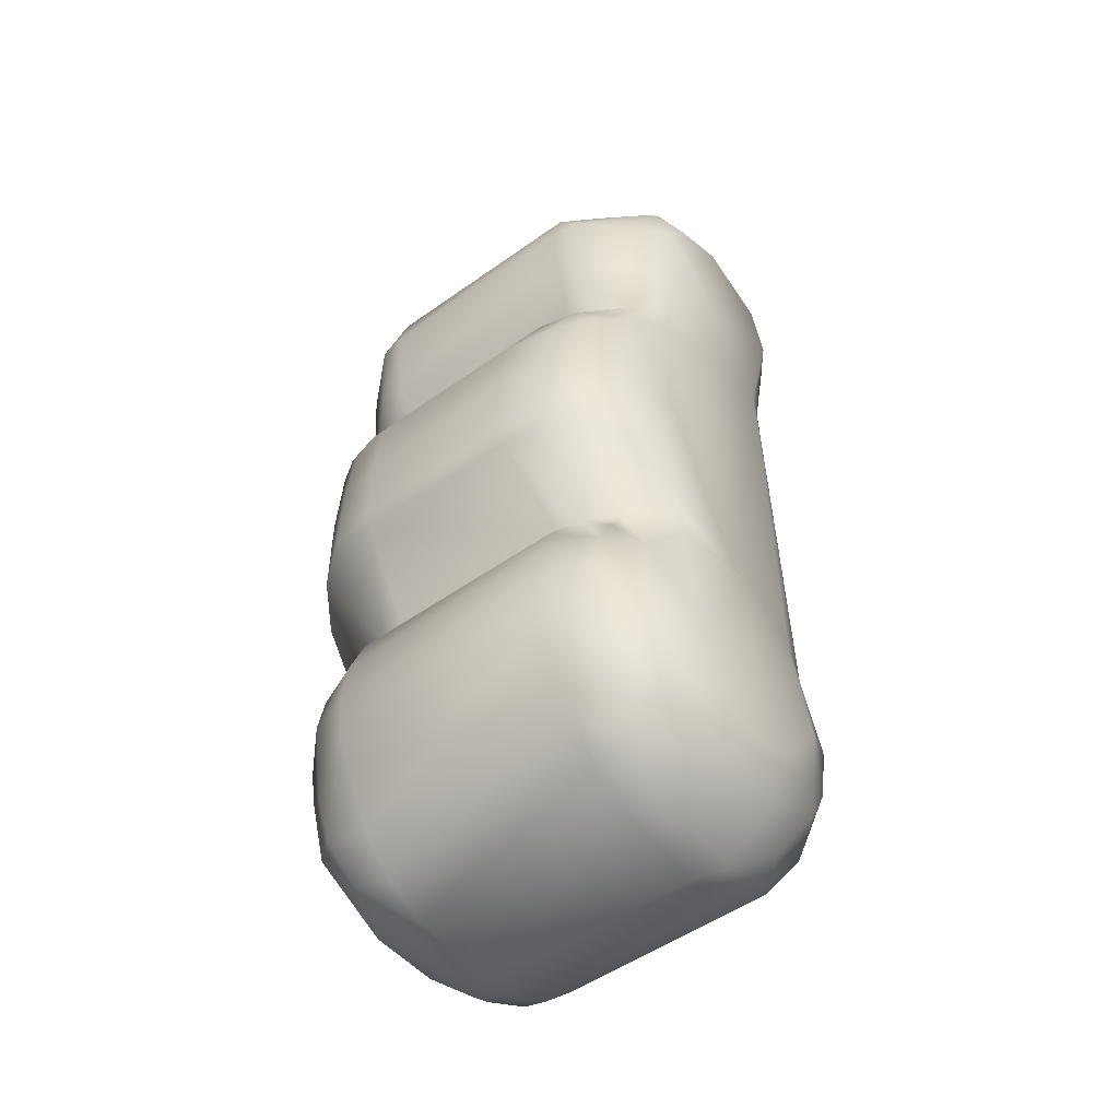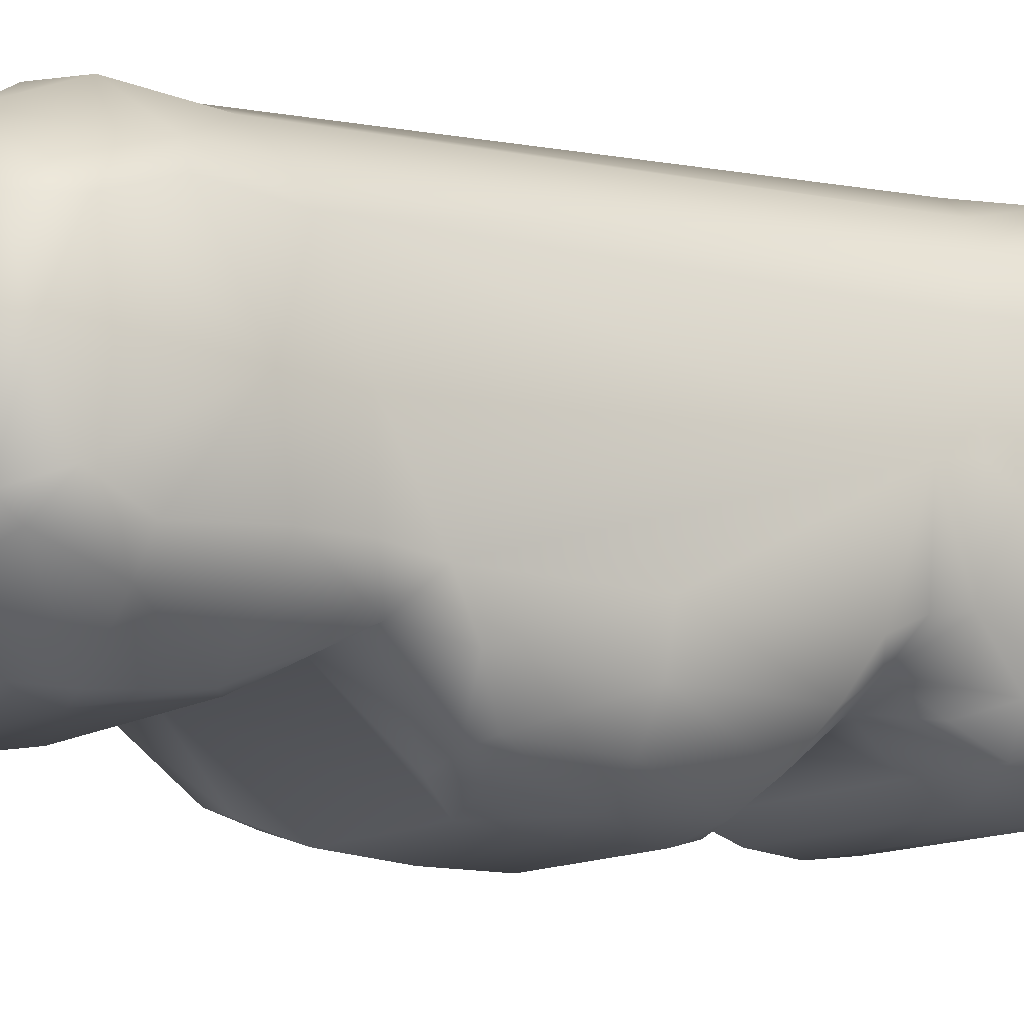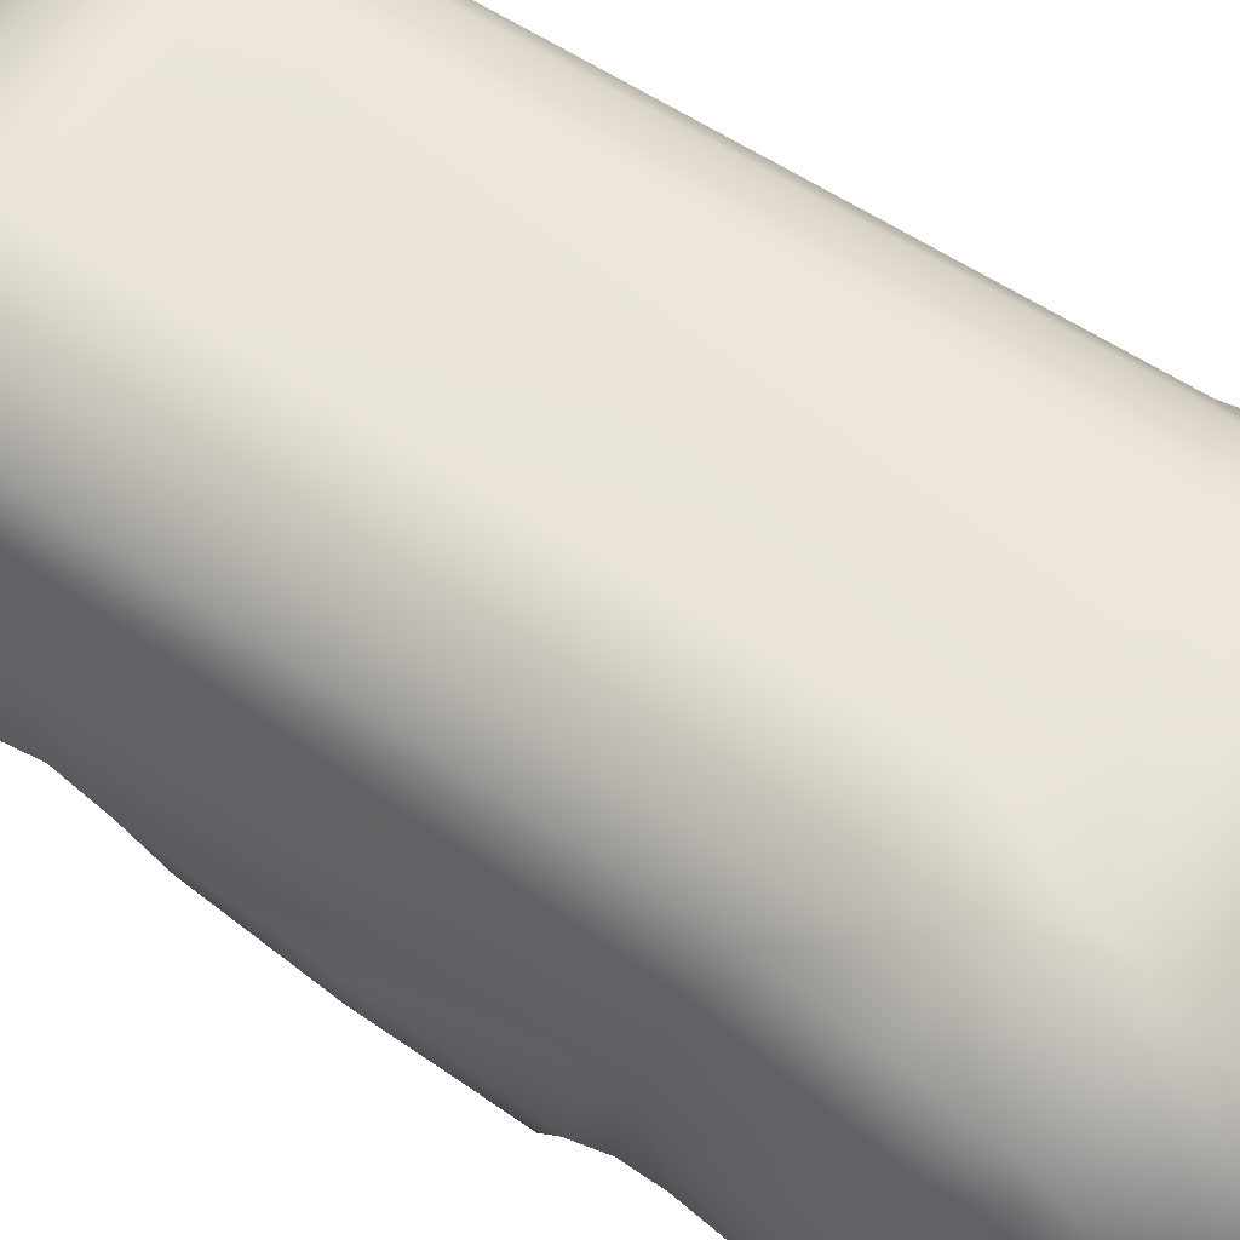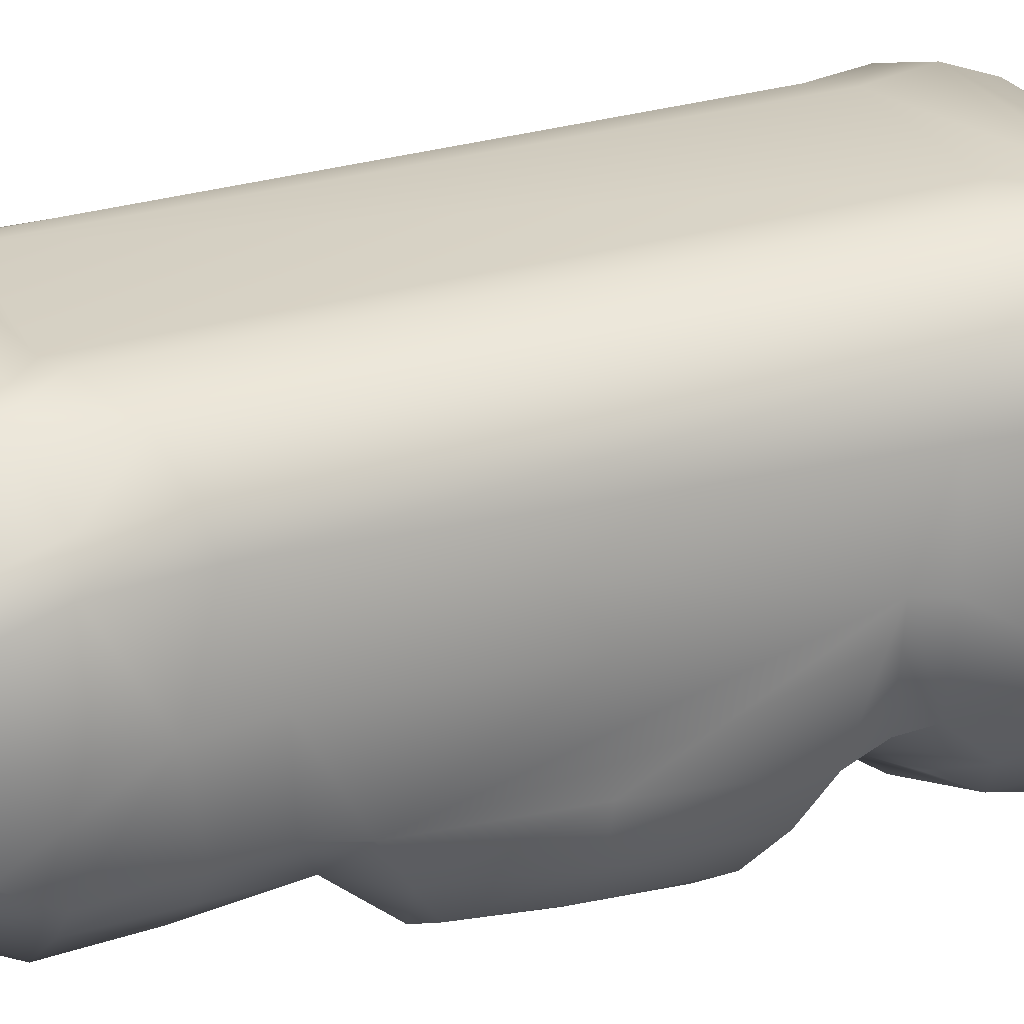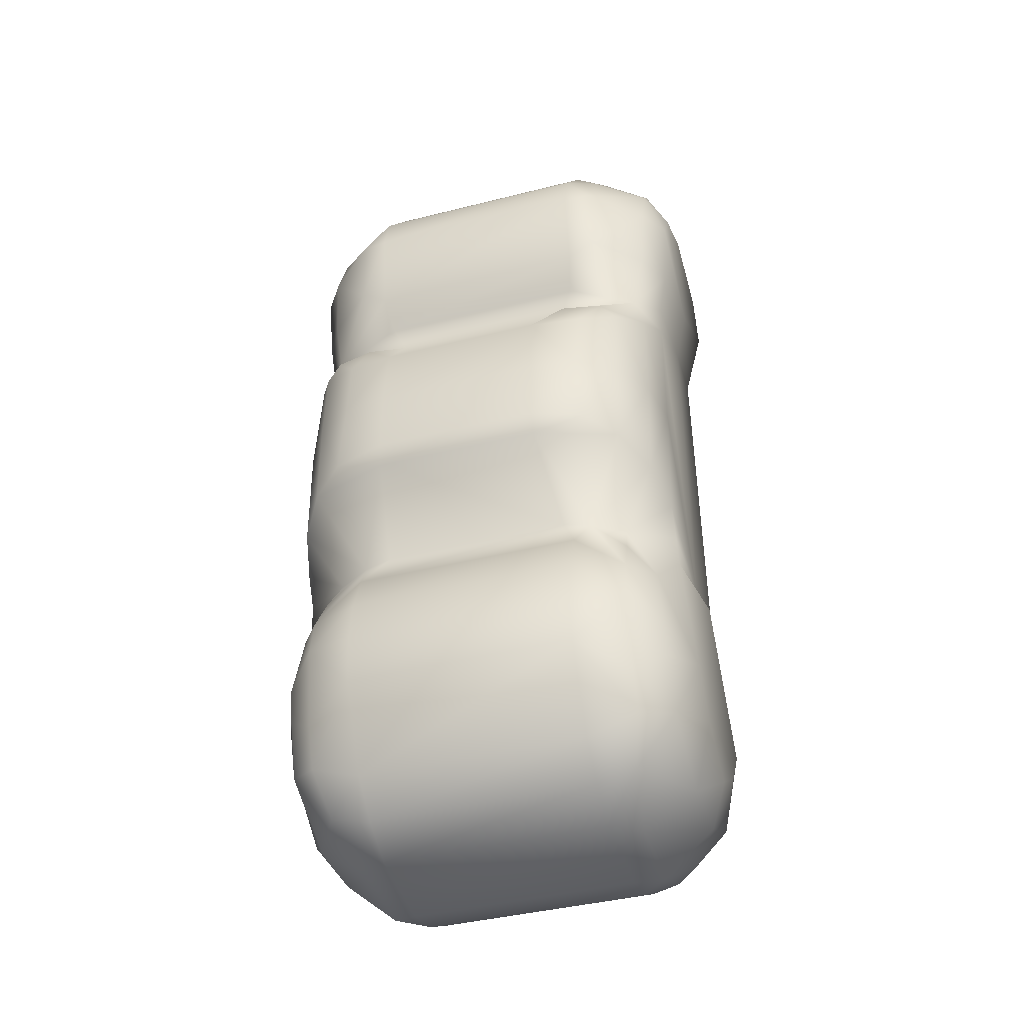
<metadata>
{"format":"obj","ext":"obj","renderer":"f3d","projection":"perspective","resolution":1024,"background":"white","views":[{"elev":-50.3,"azim":38.1,"up":"+Z"},{"elev":-11.2,"azim":59.1,"up":"+Y"},{"elev":55.1,"azim":127.3,"up":"+Y"},{"elev":25.9,"azim":68.6,"up":"+Y"},{"elev":-40.8,"azim":17.2,"up":"+Z"}]}
</metadata>
<code>
v -0.005155 -0.005652 0.005677
v -0.006986 -0.007508 0.008863
v -0.008014 -0.005978 0.007983
v -0.008481 -0.004318 0.006988
v -0.0085 2.2e-05 0.00547
v -0.0085 -0.00389 0.01278
v -0.008489 -0.003706 0.0186
v -0.0085 2.2e-05 0.02054
v -0.008226 0.003738 0.02184
v -0.0035 0.00798 0.001219
v -0.0035 0.00705 0.02445
v 0.003493 0.00798 0.001219
v 0.0035 0.00705 0.02445
v -0.004298 0.007003 0.02402
v -0.004758 0.007782 0.002146
v -0.006732 0.006686 0.002873
v -0.006311 0.006251 0.02277
v -0.007753 0.005534 0.003445
v -0.007628 0.004939 0.0222
v -0.00843 0.003694 0.004188
v -0.003432 -0.008644 0.01563
v -0.0035 -0.008933 0.01269
v 0.003424 -0.008644 0.01563
v 0.003493 -0.008933 0.01269
v -0.0035 -0.008976 0.009814
v 0.003493 -0.008976 0.009814
v -0.006413 -0.007451 0.01716
v -0.004733 -0.007887 0.0171
v -0.007464 -0.004932 0.01966
v -0.004 -0.005214 0.01977
v 0.004 -0.005214 0.01977
v -0.0035 -0.008705 0.008826
v -0.004 -0.005823 0.005849
v 0.004 -0.005823 0.005849
v 0.003493 -0.008705 0.008826
v 0.004488 -0.005617 0.02077
v -0.00812 -0.005837 0.01286
v -0.007036 -0.007458 0.01293
v -0.007077 -0.007153 0.01654
v -0.008027 -0.005462 0.01755
v -0.005414 -0.008541 0.01283
v -0.005526 -0.008059 0.01599
v -0.005669 -0.008478 0.009506
v -0.004495 -0.005617 0.02077
v 0.00475 -0.006438 0.02218
v 0.004757 -0.006973 0.02588
v 0.004757 -0.00649 0.02771
v 0.004757 -0.004191 0.03066
v 0.004757 -0.002541 0.03157
v 0.004757 0.00118 0.03196
v 0.004757 0.002983 0.0314
v 0.004757 0.004574 0.03039
v 0.004757 0.006687 0.0273
v 0.004757 0.007058 0.02545
v -0.004758 -0.006438 0.02218
v -0.004758 -0.006973 0.02588
v -0.004758 -0.00649 0.02771
v -0.004758 -0.004191 0.03066
v -0.004758 -0.002541 0.03157
v -0.004758 0.00118 0.03196
v -0.004758 0.002983 0.0314
v -0.004758 0.004574 0.03039
v -0.004758 0.006687 0.0273
v -0.004758 0.007058 0.02545
v -0.005906 -0.006467 0.0229
v -0.005906 -0.006714 0.02608
v -0.005879 -0.004671 0.02933
v -0.005906 -0.003059 0.03109
v -0.005906 4.4e-05 0.03183
v -0.005906 0.003142 0.03107
v -0.005906 0.005558 0.02899
v -0.005906 0.006765 0.02604
v -0.008774 -0.003349 0.02257
v -0.00845 -0.00334 0.02041
v -0.009 -0.003587 0.02582
v -0.009 -0.002606 0.02758
v -0.008121 2.2e-05 0.02993
v -0.009 0.003114 0.02747
v -0.008121 0.00495 0.02505
v -0.009 2.2e-05 0.02873
v -0.009 0.003878 0.02523
v -0.009 2.6e-05 0.02315
v -0.006879 -0.006812 0.002177
v -0.006524 -0.004865 0.005636
v -0.004758 -0.007078 0.003799
v -0.004758 -0.007784 0.001972
v -0.006879 -0.006538 -0.002893
v -0.004758 -0.008028 2.9e-05
v -0.004758 -0.007796 -0.001915
v -0.006879 -0.005854 -0.004574
v -0.004758 -0.005985 -0.005355
v -0.006406 -0.004618 -0.006293
v -0.004758 -0.004513 -0.006647
v -0.005906 -0.001569 -0.007337
v -0.004758 -0.002774 -0.007545
v -0.005906 0.001771 -0.00762
v -0.004758 0.00109 -0.007975
v -0.004758 0.002985 -0.007481
v -0.005906 0.004791 -0.006195
v -0.004758 0.004704 -0.006544
v -0.006879 0.003669 -0.00617
v -0.005906 0.006942 -0.003641
v -0.004758 0.006147 -0.00522
v -0.004758 0.007227 -0.003586
v -0.008121 0.006009 0.000105
v -0.005906 0.007634 -0.000422
v -0.004758 0.007881 -0.00174
v 0.004757 -0.007078 0.003799
v 0.004757 -0.007784 0.001972
v 0.004757 -0.008028 2.9e-05
v 0.004757 -0.007796 -0.001915
v 0.004757 -0.005985 -0.005355
v 0.004757 -0.004513 -0.006647
v 0.004757 -0.002774 -0.007545
v 0.004757 0.00109 -0.007975
v 0.004757 0.002985 -0.007481
v 0.004757 0.004704 -0.006544
v 0.004757 0.006147 -0.00522
v 0.004757 0.007227 -0.003586
v 0.004757 0.007881 -0.00174
v -0.007879 -0.005408 0.002463
v -0.0085 -0.003558 0.004342
v -0.009 -0.003599 -0.001173
v -0.009 -0.002216 -0.003076
v -0.009 2.2e-05 0.004393
v -0.009 2.2e-05 -0.00458
v -0.009 0.00226 -0.003076
v -0.009 0.003745 -0.001099
v -0.008121 0.001636 -0.005701
v -0.008121 -0.005891 -0.000429
v -0.006879 -0.007134 0.000481
v -0.008121 -0.005601 -0.001876
v -0.008121 -0.004852 -0.004186
v -0.008121 -0.001443 -0.005741
v -0.008121 0.005473 -0.002536
v -0.008121 0.004618 -0.004139
v -0.006755 -0.005905 0.003907
v -0.008458 -0.003706 0.005689
v -0.008121 -0.003838 0.02839
v -0.008121 -0.004784 0.02595
v -0.008121 -0.003165 0.02914
v -0.007969 -0.004729 0.02271
v -0.008121 0.003997 0.02802
v -0.008121 0.003127 0.02912
v 0.008114 0.003127 0.02912
v 0.008114 0.003997 0.02802
v 0.007962 -0.004729 0.02271
v 0.008114 -0.003165 0.02914
v 0.008114 -0.004784 0.02595
v 0.008114 -0.003838 0.02839
v 0.008451 -0.003706 0.005689
v 0.006747 -0.005905 0.003907
v 0.008114 0.004618 -0.004139
v 0.008114 0.005473 -0.002536
v 0.008114 -0.001443 -0.005741
v 0.008114 -0.004852 -0.004186
v 0.008114 -0.005601 -0.001876
v 0.006872 -0.007134 0.000481
v 0.008114 -0.005891 -0.000429
v 0.008114 0.001636 -0.005701
v 0.009 0.003745 -0.001099
v 0.009 0.00226 -0.003076
v 0.009 2.2e-05 -0.00458
v 0.009 2.2e-05 0.004393
v 0.009 -0.002216 -0.003076
v 0.009 -0.003599 -0.001173
v 0.008493 -0.003558 0.004342
v 0.007872 -0.005408 0.002463
v 0.005898 0.007634 -0.000422
v 0.008114 0.006009 0.000105
v 0.005898 0.006942 -0.003641
v 0.006872 0.003669 -0.00617
v 0.005898 0.004791 -0.006195
v 0.005898 0.001771 -0.00762
v 0.005898 -0.001569 -0.007337
v 0.006398 -0.004618 -0.006293
v 0.006872 -0.005854 -0.004574
v 0.006872 -0.006538 -0.002893
v 0.006517 -0.004865 0.005636
v 0.006872 -0.006812 0.002177
v 0.009 2.6e-05 0.02315
v 0.009 0.003878 0.02523
v 0.009 2.2e-05 0.02873
v 0.008114 0.00495 0.02505
v 0.009 0.003114 0.02747
v 0.008114 2.2e-05 0.02993
v 0.009 -0.002606 0.02758
v 0.009 -0.003587 0.02582
v 0.008443 -0.00334 0.02041
v 0.008766 -0.003349 0.02257
v 0.005898 0.006765 0.02604
v 0.005898 0.005558 0.02899
v 0.005898 0.003142 0.03107
v 0.005898 4.4e-05 0.03183
v 0.005898 -0.003059 0.03109
v 0.005872 -0.004671 0.02933
v 0.005898 -0.006714 0.02608
v 0.005898 -0.006467 0.0229
v 0.005662 -0.008478 0.009506
v 0.005519 -0.008059 0.01599
v 0.005406 -0.008541 0.01283
v 0.00802 -0.005462 0.01755
v 0.007069 -0.007153 0.01654
v 0.007028 -0.007458 0.01293
v 0.008112 -0.005837 0.01286
v 0.007457 -0.004932 0.01966
v 0.004726 -0.007887 0.0171
v 0.006406 -0.007451 0.01716
v 0.008422 0.003694 0.004188
v 0.00762 0.004939 0.0222
v 0.007745 0.005534 0.003445
v 0.006304 0.006251 0.02277
v 0.006725 0.006686 0.002873
v 0.00475 0.007782 0.002146
v 0.004291 0.007003 0.02402
v 0.008218 0.003738 0.02184
v 0.008493 2.2e-05 0.02054
v 0.008482 -0.003706 0.0186
v 0.008493 -0.00389 0.01278
v 0.008493 2.2e-05 0.00547
v 0.008474 -0.004318 0.006988
v 0.008007 -0.005978 0.007983
v 0.006979 -0.007508 0.008863
v 0.005148 -0.005652 0.005677
f 1 2 3
f 5 4 6
f 5 6 7
f 5 7 8
f 9 5 8
f 10 11 12
f 13 12 11
f 14 11 10
f 14 10 15
f 15 16 14
f 17 14 16
f 16 18 17
f 19 17 18
f 9 19 18
f 18 20 9
f 20 5 9
f 21 22 23
f 24 23 22
f 22 25 24
f 26 24 25
f 27 28 29
f 30 29 28
f 28 21 30
f 30 21 23
f 31 30 23
f 2 1 32
f 1 33 32
f 34 35 32
f 33 34 32
f 6 4 3
f 37 6 3
f 37 3 2
f 38 37 2
f 41 42 39
f 38 41 39
f 38 2 43
f 41 38 43
f 43 25 41
f 21 42 41
f 41 22 21
f 41 25 22
f 36 44 30
f 44 45 55
f 45 46 55
f 56 55 46
f 46 47 56
f 57 56 47
f 47 48 57
f 58 57 48
f 48 49 58
f 59 58 49
f 49 50 59
f 60 59 50
f 50 51 60
f 61 60 51
f 51 52 61
f 62 61 52
f 52 53 62
f 63 62 53
f 53 54 63
f 64 63 54
f 13 64 54
f 64 13 11
f 64 11 14
f 29 44 55
f 65 29 55
f 65 55 56
f 66 65 56
f 56 57 66
f 67 66 57
f 67 57 58
f 68 67 58
f 58 59 68
f 69 68 59
f 59 60 69
f 69 60 61
f 70 69 61
f 61 62 70
f 71 70 62
f 62 63 71
f 72 71 63
f 63 64 72
f 72 64 14
f 72 14 17
f 73 74 29
f 68 69 77
f 69 70 77
f 71 72 79
f 72 17 79
f 19 79 17
f 81 78 79
f 9 81 79
f 79 19 9
f 9 8 82
f 9 82 81
f 76 80 82
f 75 76 82
f 73 8 74
f 8 73 82
f 75 82 73
f 86 85 83
f 90 91 89
f 87 90 89
f 90 92 91
f 93 91 92
f 98 97 96
f 99 100 98
f 96 99 98
f 99 96 101
f 101 102 99
f 103 100 99
f 99 102 103
f 104 103 102
f 106 102 105
f 10 107 106
f 35 26 32
f 85 34 33
f 34 85 108
f 85 86 108
f 109 108 86
f 86 88 109
f 110 109 88
f 88 89 110
f 111 110 89
f 89 91 111
f 112 111 91
f 91 93 112
f 113 112 93
f 93 95 113
f 114 113 95
f 95 97 114
f 115 114 97
f 97 98 115
f 116 115 98
f 98 100 116
f 117 116 100
f 100 103 117
f 118 117 103
f 103 104 118
f 119 118 104
f 104 107 119
f 120 119 107
f 107 10 120
f 12 120 10
f 2 32 43
f 121 122 123
f 124 123 125
f 126 124 125
f 25 32 26
f 127 129 126
f 105 20 18
f 105 128 20
f 20 125 5
f 131 83 130
f 87 131 130
f 130 132 87
f 132 133 87
f 90 87 133
f 92 90 133
f 94 92 134
f 134 129 94
f 96 94 129
f 101 96 129
f 105 18 106
f 16 106 18
f 25 43 32
f 121 123 130
f 132 130 123
f 123 133 132
f 123 124 133
f 124 126 134
f 129 134 126
f 7 74 8
f 7 29 74
f 31 36 30
f 7 40 29
f 27 29 40
f 40 39 27
f 42 27 39
f 28 27 42
f 42 21 28
f 30 44 29
f 87 89 131
f 88 131 89
f 86 131 88
f 83 131 86
f 92 133 134
f 124 134 133
f 83 121 130
f 125 127 126
f 125 128 127
f 20 128 125
f 5 125 122
f 122 125 123
f 127 136 129
f 136 101 129
f 101 136 102
f 135 102 136
f 102 135 105
f 135 128 105
f 6 40 7
f 6 37 40
f 37 39 40
f 37 38 39
f 10 106 15
f 15 106 16
f 3 4 84
f 1 3 84
f 137 1 84
f 83 1 137
f 83 137 121
f 137 84 121
f 84 122 121
f 122 138 5
f 138 4 5
f 4 138 84
f 138 122 84
f 1 83 85
f 1 85 33
f 78 81 82
f 78 82 80
f 65 142 29
f 142 73 29
f 140 73 142
f 139 75 140
f 75 139 76
f 141 76 139
f 141 68 77
f 70 144 77
f 143 78 144
f 78 143 79
f 143 71 79
f 71 143 144
f 71 144 70
f 68 141 67
f 141 139 67
f 67 139 66
f 139 140 66
f 73 140 75
f 66 140 65
f 140 142 65
f 128 135 136
f 128 136 127
f 76 141 80
f 77 80 141
f 77 144 80
f 78 80 144
f 94 96 97
f 94 97 95
f 92 94 95
f 92 95 93
f 102 107 104
f 102 106 107
f 171 120 169
f 171 119 120
f 176 113 114
f 176 114 175
f 175 114 115
f 175 115 174
f 185 145 183
f 186 183 145
f 186 148 183
f 187 183 148
f 161 162 153
f 161 153 154
f 149 198 147
f 197 198 149
f 190 188 149
f 150 197 149
f 196 197 150
f 148 196 150
f 195 196 148
f 192 193 145
f 192 145 146
f 146 184 192
f 185 184 146
f 146 145 185
f 193 186 145
f 148 186 195
f 148 150 187
f 188 187 150
f 150 149 188
f 149 147 190
f 147 206 190
f 198 206 147
f 185 183 181
f 185 181 182
f 224 34 108
f 224 108 180
f 151 179 167
f 221 179 151
f 151 220 221
f 167 220 151
f 179 168 167
f 152 168 179
f 180 168 152
f 152 224 180
f 179 224 152
f 224 179 222
f 222 179 221
f 214 213 169
f 12 214 169
f 205 203 204
f 205 202 203
f 219 202 205
f 219 218 202
f 154 170 161
f 171 170 154
f 154 153 171
f 172 171 153
f 153 160 172
f 162 160 153
f 167 166 164
f 220 167 164
f 209 164 161
f 164 162 161
f 164 163 162
f 180 159 168
f 165 156 155
f 176 155 156
f 180 109 158
f 109 110 158
f 110 111 158
f 178 158 111
f 31 206 36
f 200 207 23
f 207 200 208
f 200 203 208
f 202 208 203
f 208 202 206
f 218 206 202
f 218 189 206
f 218 217 189
f 160 163 155
f 165 155 163
f 166 156 165
f 166 157 156
f 157 166 159
f 168 159 166
f 26 35 199
f 213 211 169
f 170 169 211
f 172 160 174
f 174 160 175
f 155 175 160
f 175 155 176
f 176 156 177
f 177 156 178
f 157 178 156
f 159 178 157
f 178 159 158
f 158 159 180
f 209 220 164
f 170 209 161
f 170 211 209
f 162 163 160
f 163 164 165
f 165 164 166
f 168 166 167
f 223 199 35
f 12 169 120
f 169 170 171
f 119 171 118
f 173 118 171
f 118 173 117
f 172 173 171
f 173 172 174
f 174 116 173
f 173 116 117
f 116 174 115
f 113 176 112
f 177 112 176
f 178 111 177
f 177 111 112
f 109 180 108
f 188 190 181
f 217 181 190
f 190 189 217
f 188 181 187
f 187 181 183
f 216 182 181
f 216 181 217
f 184 216 210
f 216 184 182
f 182 184 185
f 210 212 184
f 191 184 212
f 192 184 191
f 194 186 193
f 195 186 194
f 190 206 189
f 191 212 215
f 191 215 54
f 53 191 54
f 191 53 192
f 52 192 53
f 192 52 193
f 51 193 52
f 193 51 194
f 194 51 50
f 49 194 50
f 194 49 195
f 48 195 49
f 195 48 196
f 196 48 47
f 196 47 197
f 46 197 47
f 197 46 198
f 198 46 45
f 198 45 206
f 206 45 36
f 54 215 13
f 201 24 26
f 201 23 24
f 23 201 200
f 199 201 26
f 201 199 204
f 204 199 223
f 204 203 201
f 201 203 200
f 204 223 205
f 205 223 222
f 205 222 219
f 219 222 221
f 224 35 34
f 35 224 223
f 207 31 23
f 31 207 206
f 208 206 207
f 209 216 220
f 211 216 209
f 216 211 210
f 210 211 212
f 213 212 211
f 212 213 215
f 214 215 213
f 215 214 12
f 215 12 13
f 216 217 220
f 220 217 218
f 220 218 219
f 220 219 221
f 224 222 223
f 36 45 44

</code>
